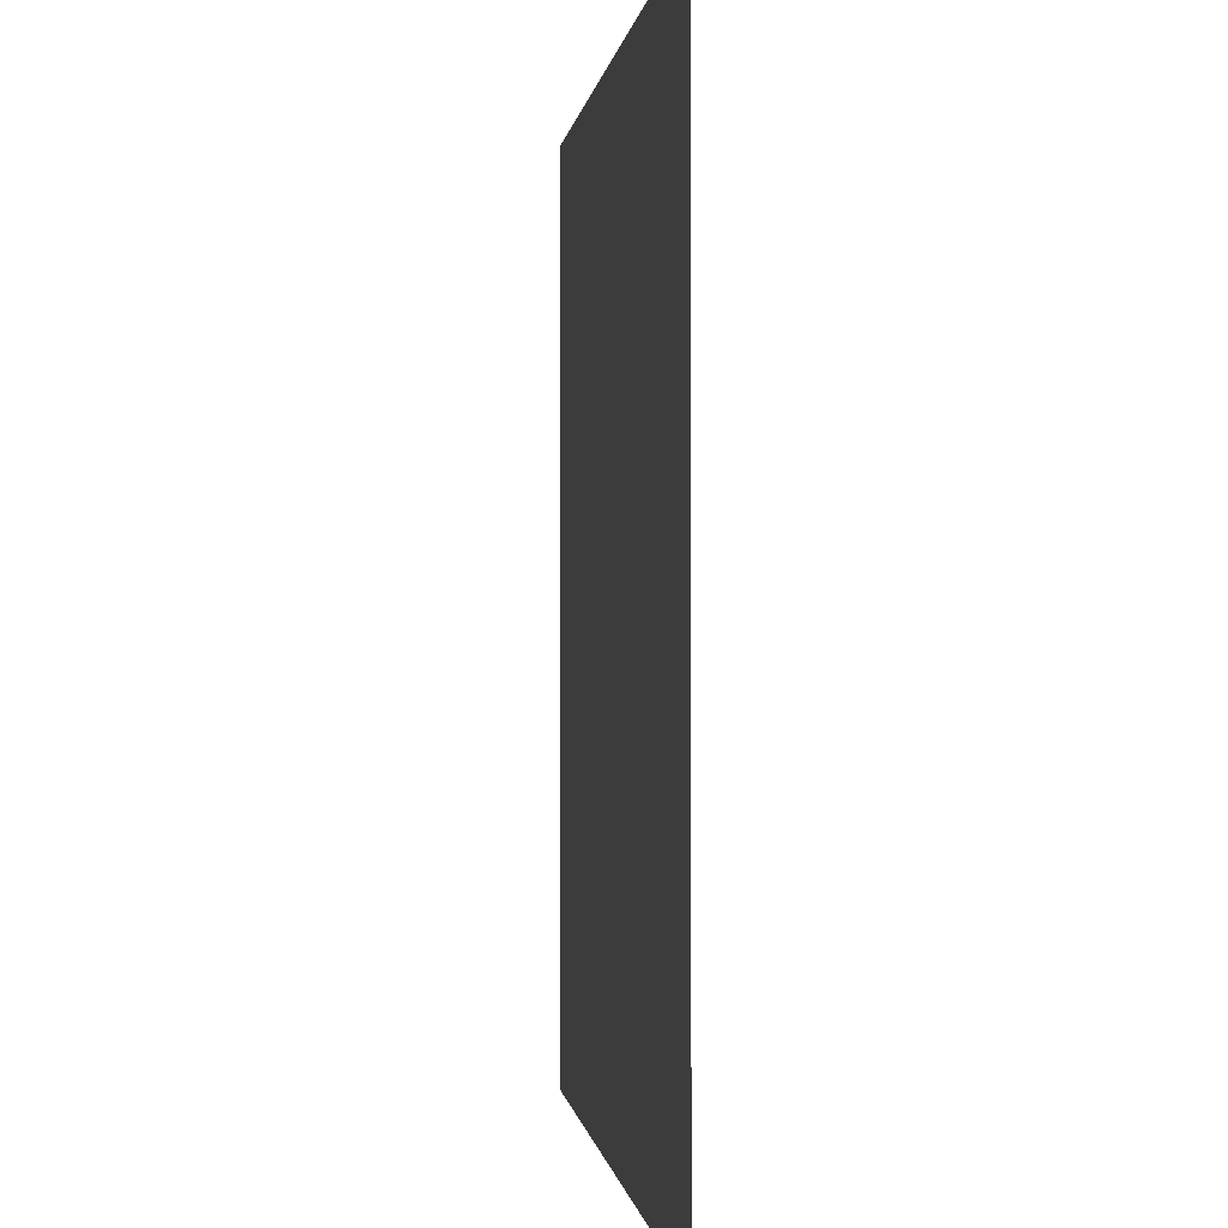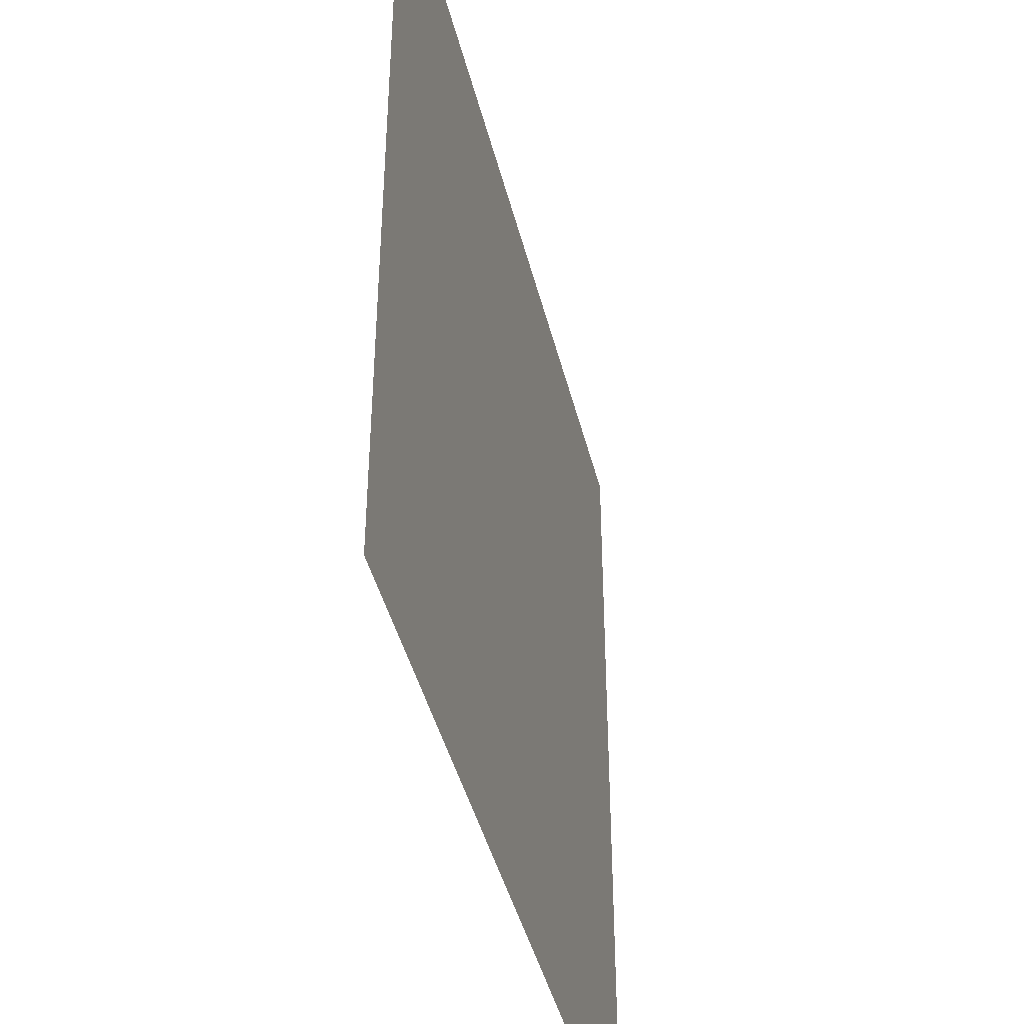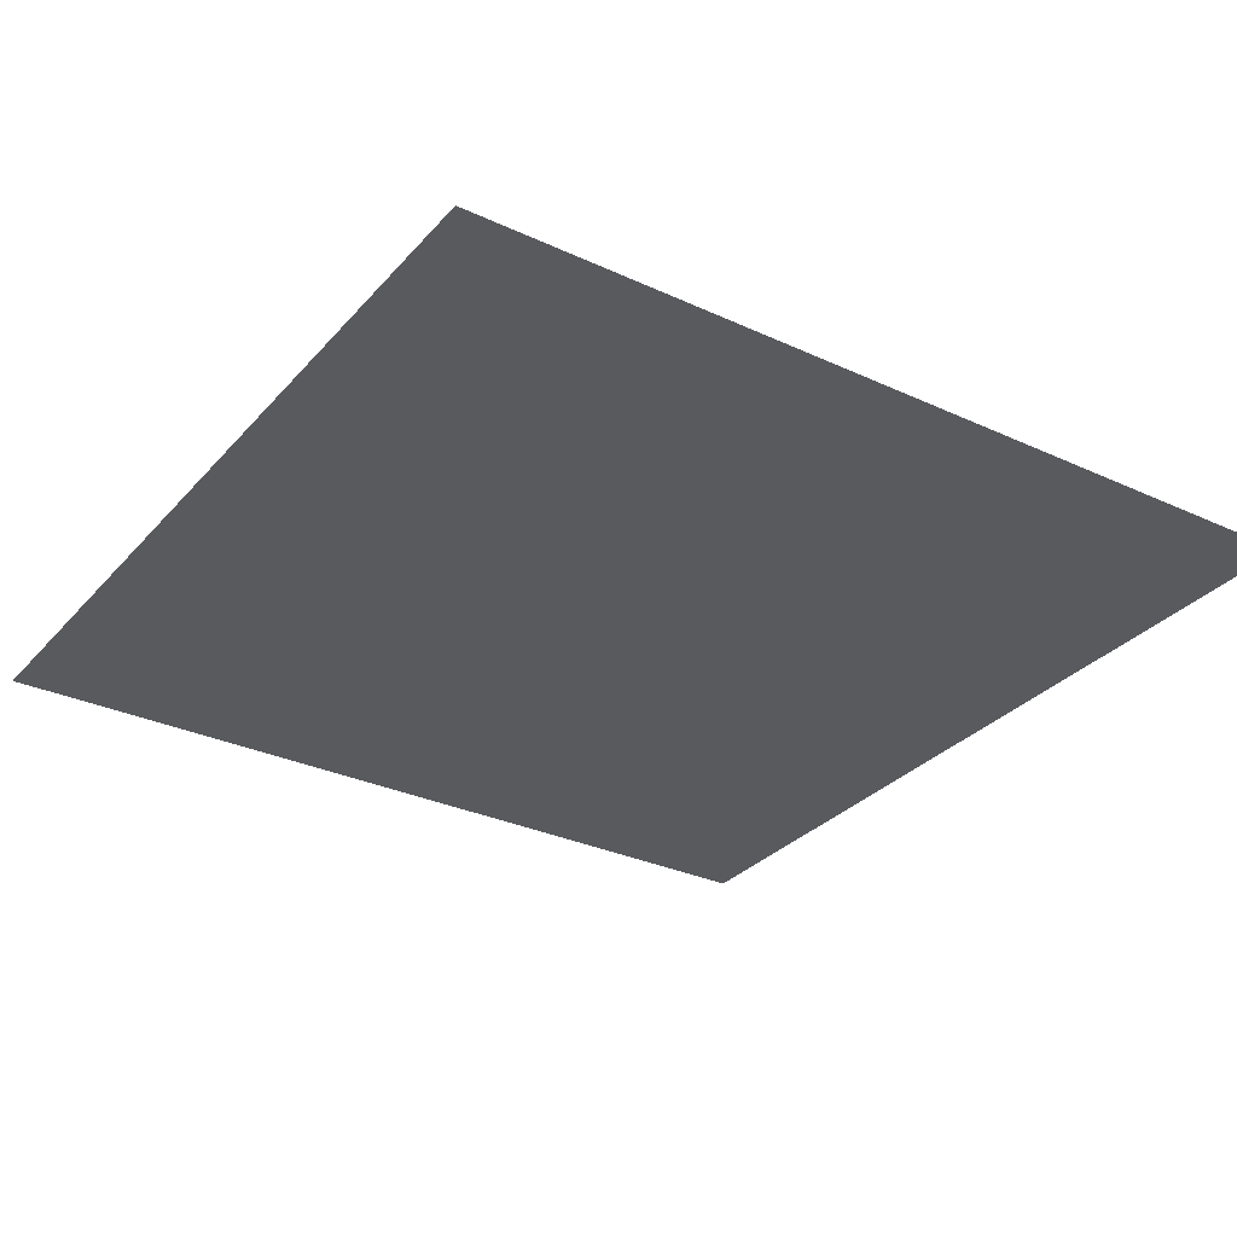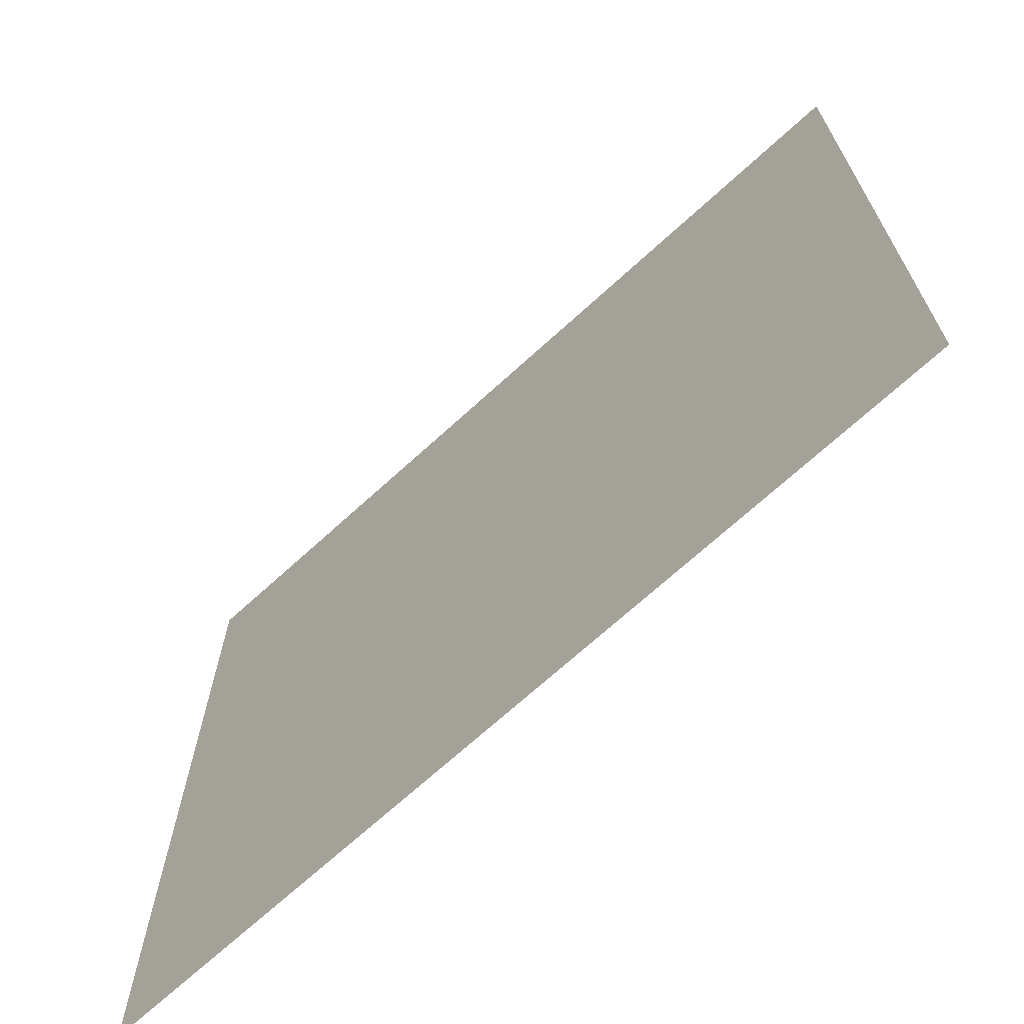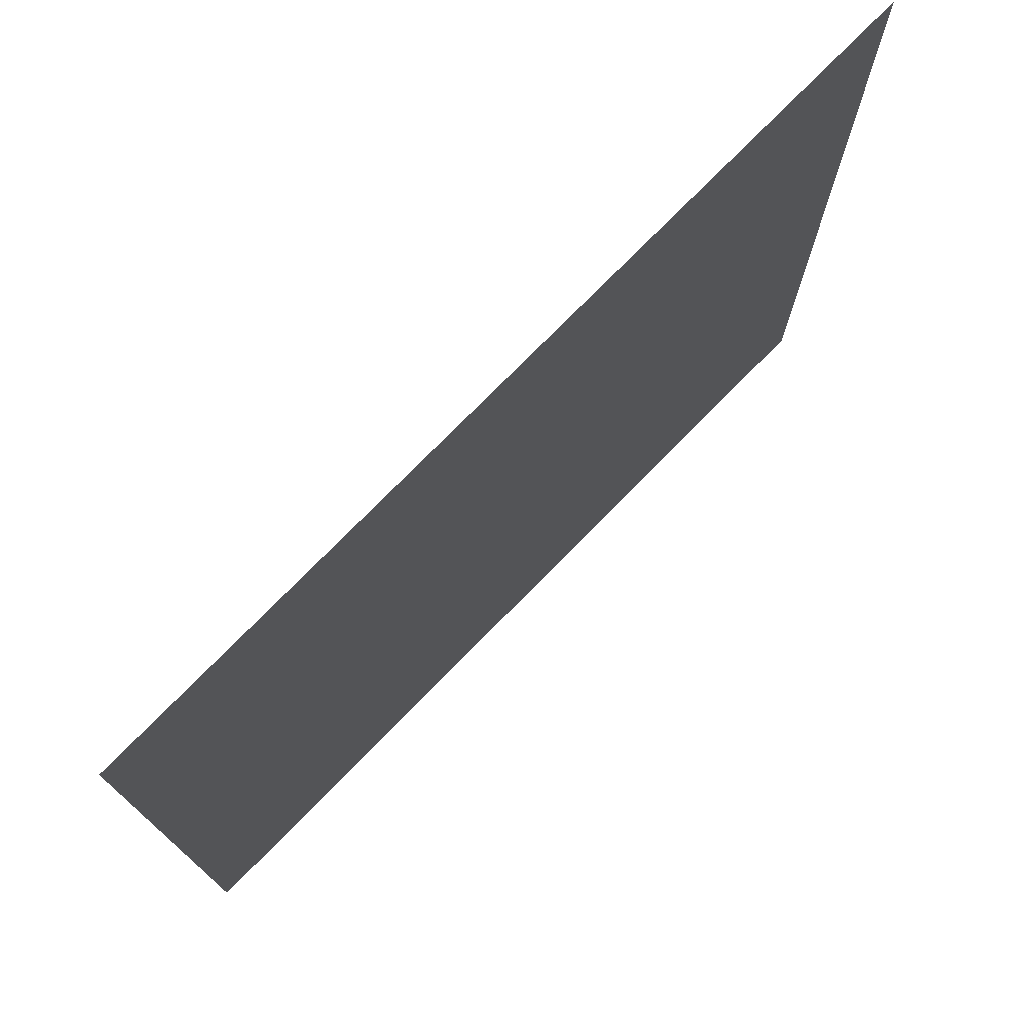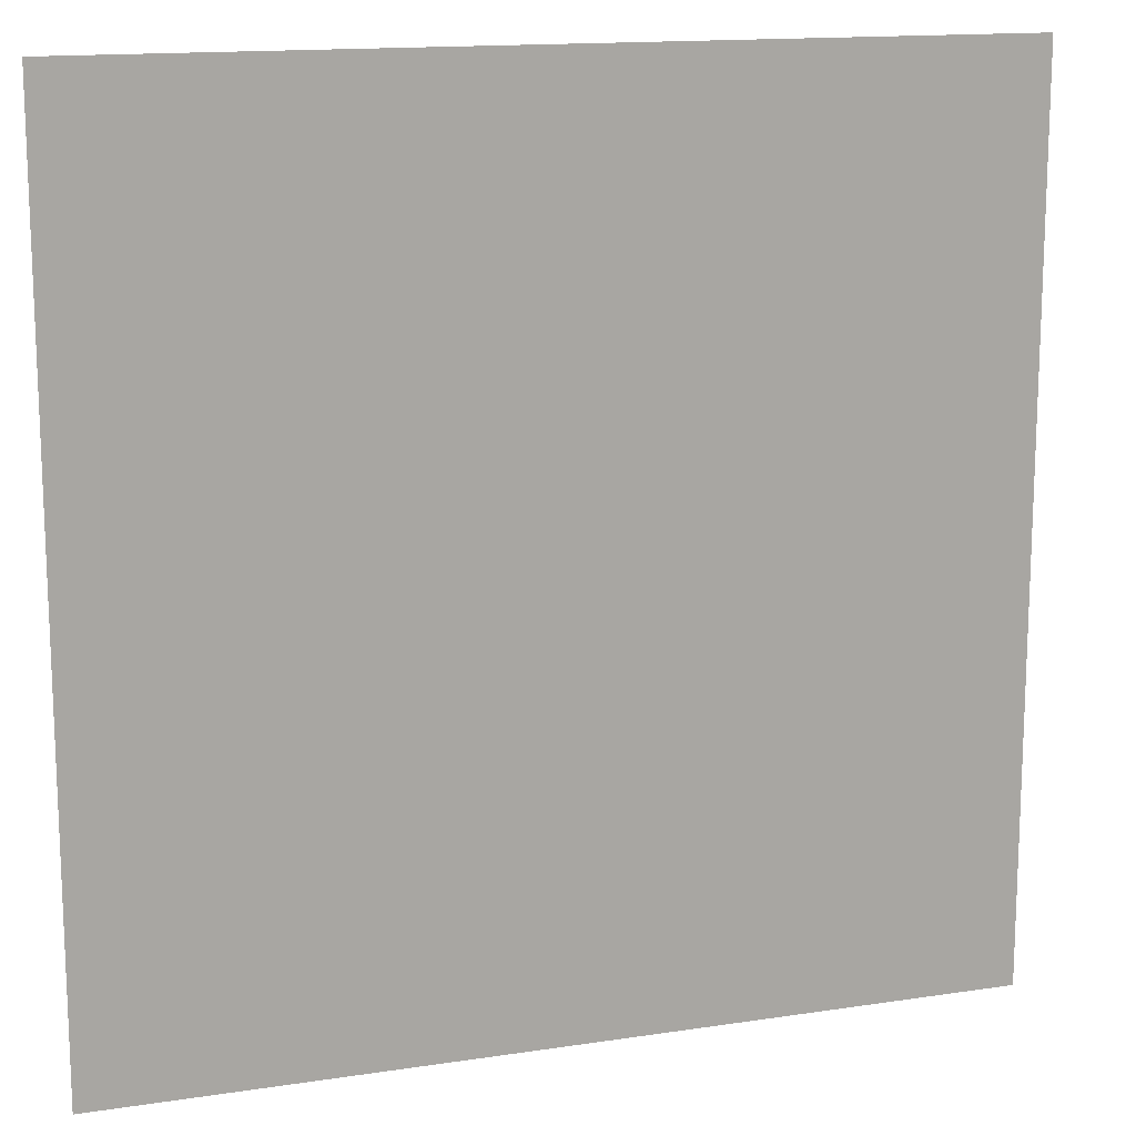
<metadata>
{"format":"obj","ext":"obj","renderer":"f3d","projection":"perspective","resolution":1024,"background":"white","views":[{"elev":-0.4,"azim":-96.5,"up":"+Z"},{"elev":-43.0,"azim":-76.3,"up":"+Z"},{"elev":-30.7,"azim":-123.6,"up":"+Y"},{"elev":-69.5,"azim":42.5,"up":"+Z"},{"elev":75.8,"azim":134.5,"up":"+Z"},{"elev":14.5,"azim":-18.4,"up":"+Z"}]}
</metadata>
<code>
o Plane
v -1 0 1
v 1 0 1
v -1 0 -1
v 1 0 -1
f 1 2 4 3

</code>
